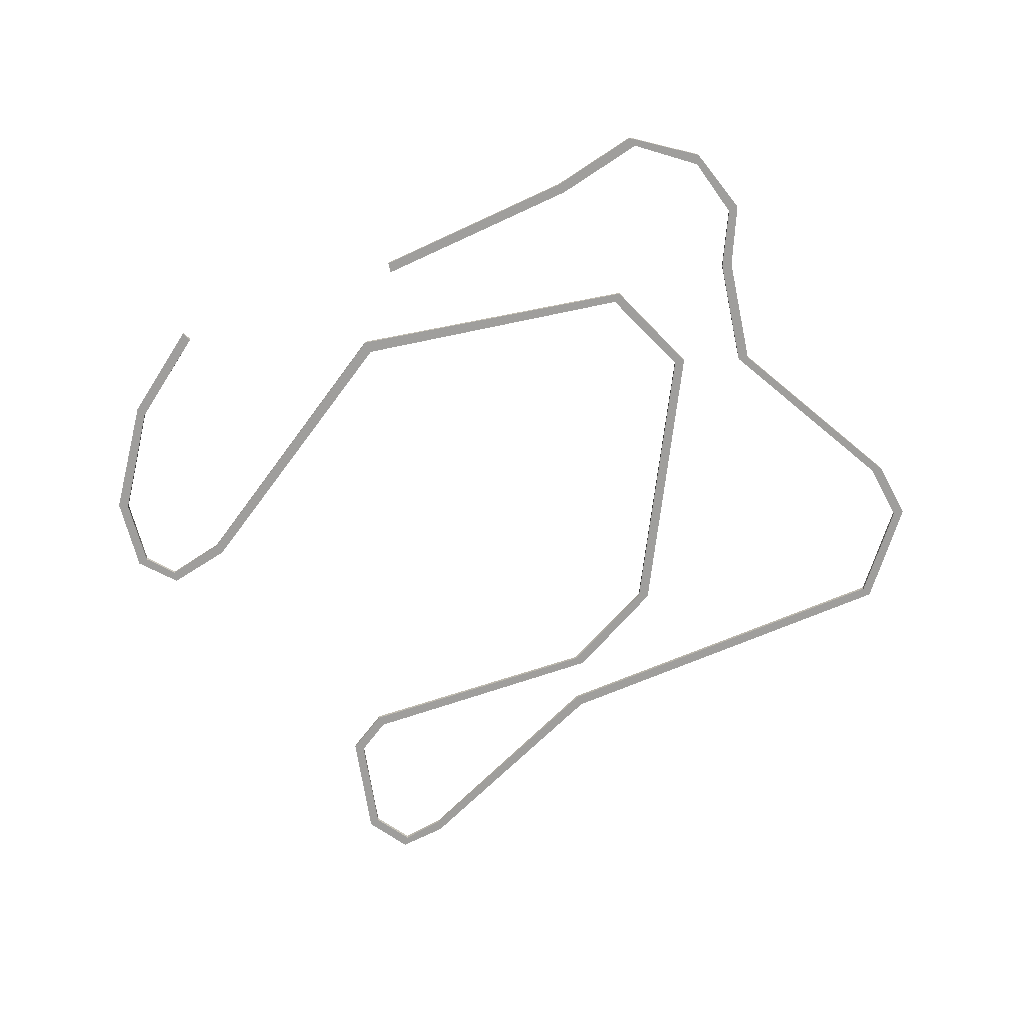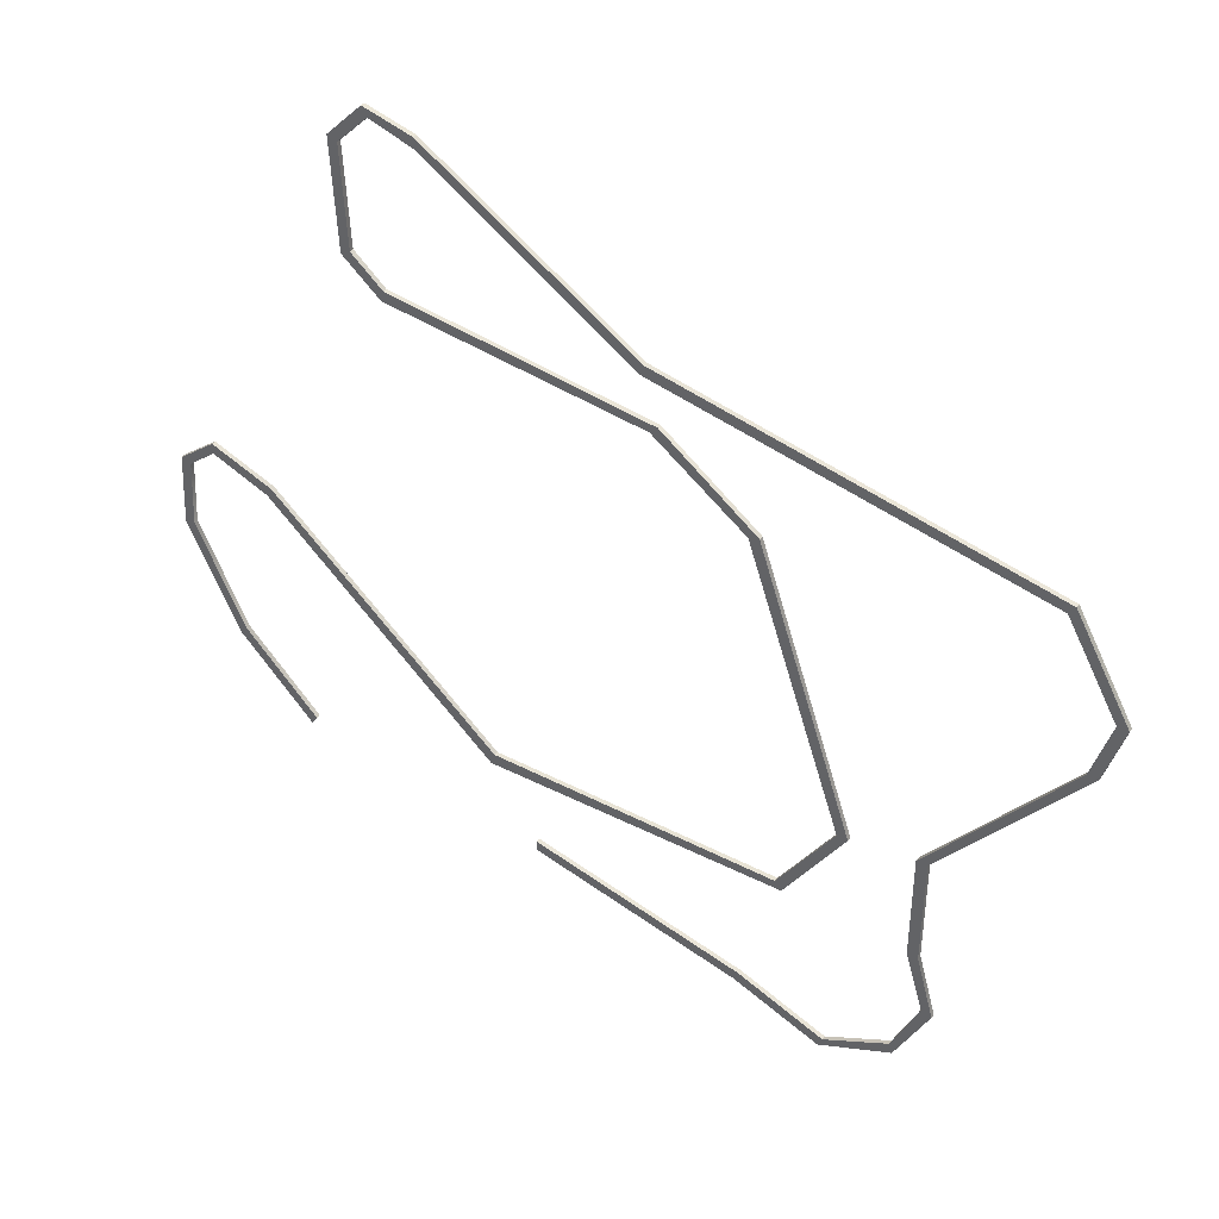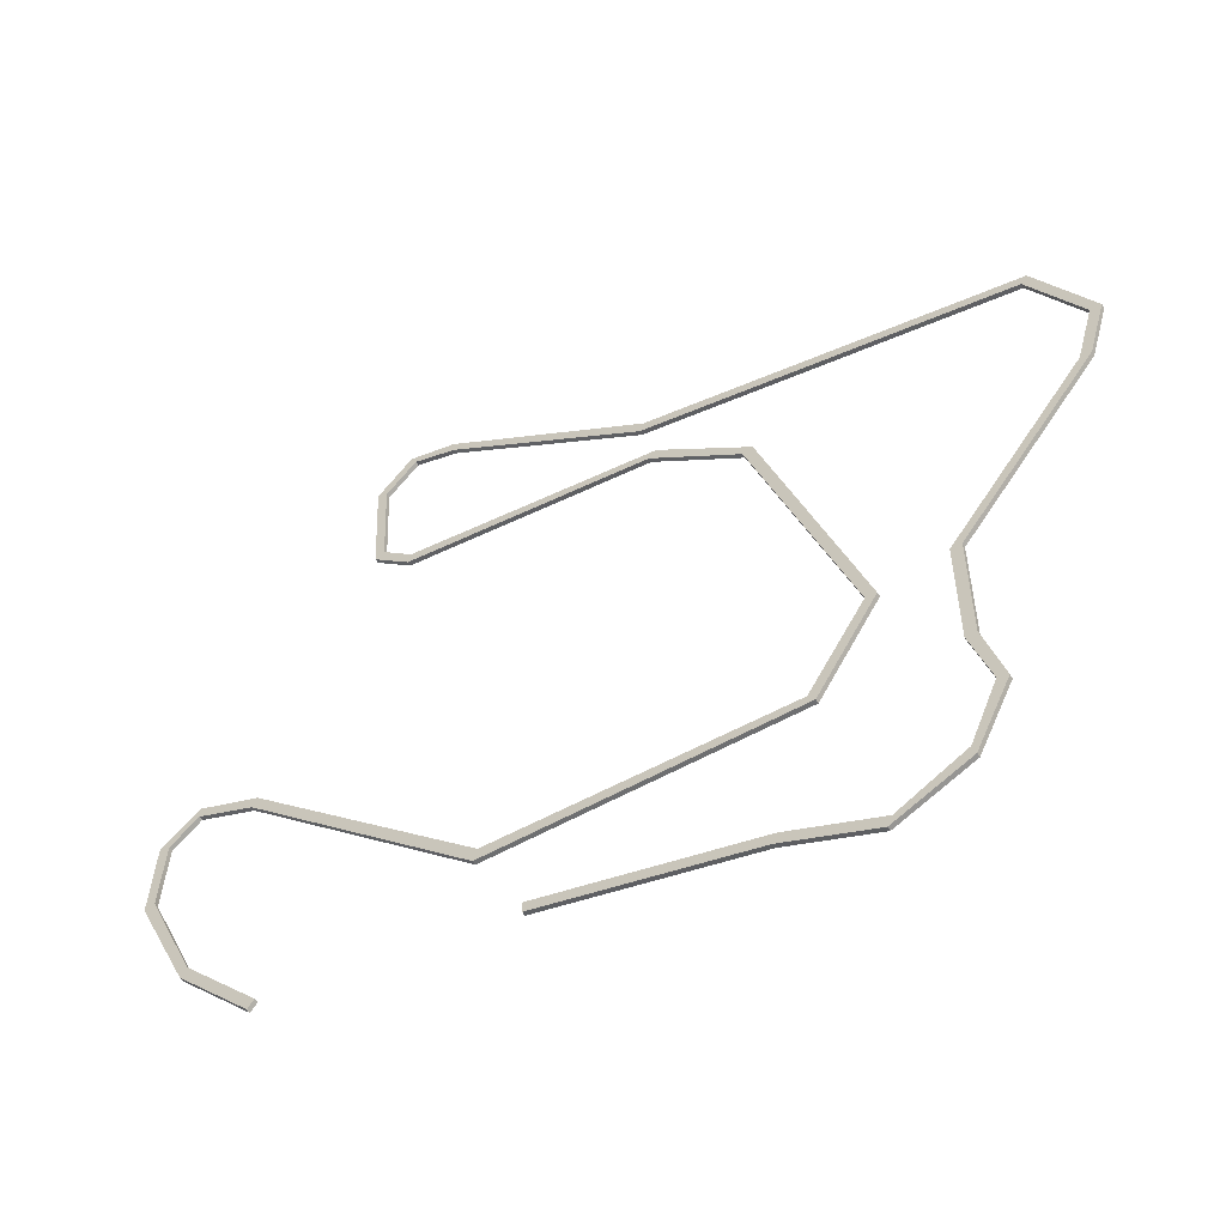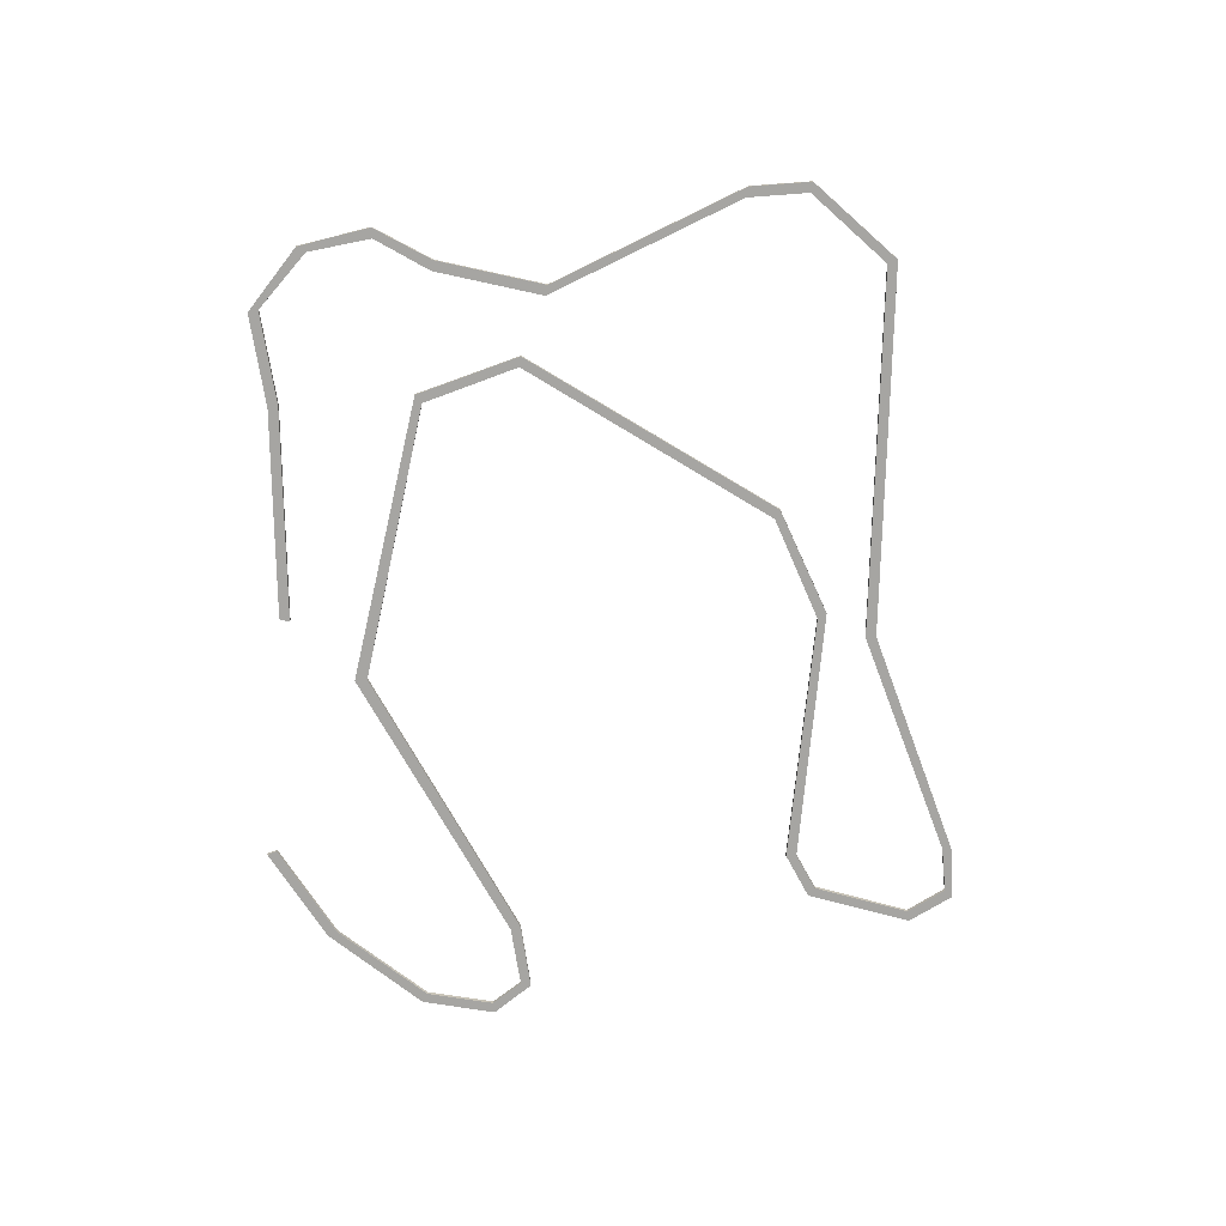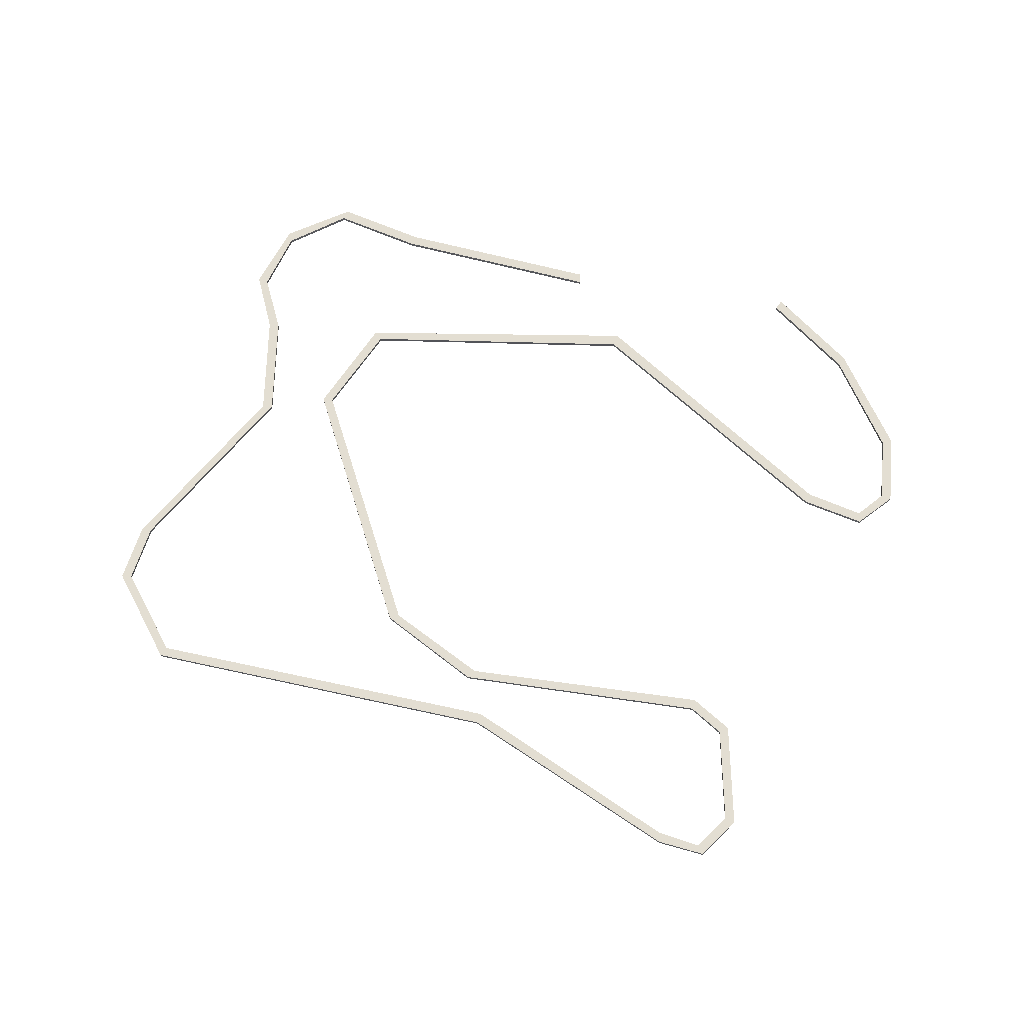
<metadata>
{"format":"obj","ext":"obj","renderer":"f3d","projection":"perspective","resolution":1024,"background":"white","views":[{"elev":-71.1,"azim":-168.2,"up":"+Y"},{"elev":41.0,"azim":-147.6,"up":"+Z"},{"elev":-54.1,"azim":-149.1,"up":"+Z"},{"elev":-73.6,"azim":-102.3,"up":"+Y"},{"elev":67.5,"azim":1.5,"up":"+Y"}]}
</metadata>
<code>
g default
v 250.3 -18.43 -1076
v 278.9 -18.43 -1076
v 250.3 -6.683 -1076
v 278.9 -6.683 -1076
v 250.3 -6.683 -1376
v 278.9 -6.683 -1376
v 250.3 -18.43 -1376
v 278.9 -18.43 -1376
v -104.3 -18.43 -628.3
v -75.59 -18.43 -628.3
v -75.59 -6.683 -628.3
v -104.3 -6.683 -628.3
v -150.9 -18.43 -470.5
v -122.2 -18.43 -470.5
v -122.2 -6.683 -470.5
v -150.9 -6.683 -470.5
v -4.902 -18.43 -211.4
v 11.37 -18.43 -235
v 11.37 -6.683 -235
v -4.902 -6.683 -211.4
v 987.8 -18.43 -19.76
v 997.4 -18.43 -46.76
v 997.4 -6.683 -46.76
v 987.8 -6.683 -19.76
v 1546 -18.43 336.9
v 1544 -18.43 308.3
v 1544 -6.683 308.3
v 1546 -6.683 336.9
v 1676 -18.43 370.3
v 1662 -18.43 345.4
v 1662 -6.683 345.4
v 1676 -6.683 370.3
v 1771 -18.43 270.7
v 1745 -18.43 259.9
v 1745 -6.683 259.9
v 1771 -6.683 270.7
v 1757 -18.43 -22.05
v 1731 -18.43 -8.427
v 1731 -6.683 -8.427
v 1757 -6.683 -22.05
v 1655 -18.43 -108.9
v 1648 -18.43 -81.17
v 1648 -6.683 -81.17
v 1655 -6.683 -108.9
v 973.8 -18.43 -185.1
v 953.5 -18.43 -164.9
v 953.5 -6.683 -164.9
v 973.8 -6.683 -185.1
v 729.7 -18.43 -361.3
v 702.4 -18.43 -352.8
v 702.4 -6.683 -352.8
v 729.7 -6.683 -361.3
v 475.4 -18.43 -1104
v 446.8 -18.43 -1106
v 446.8 -6.683 -1106
v 475.4 -6.683 -1104
v 623 -18.43 -1333
v 605.3 -18.43 -1356
v 605.3 -6.683 -1356
v 623 -6.683 -1333
v 1399 -18.43 -1333
v 1409 -18.43 -1365
v 1409 -6.683 -1365
v 1399 -6.683 -1333
v 2019 -18.43 -782.4
v 2032 -18.43 -807.5
v 2032 -6.683 -807.5
v 2019 -6.683 -782.4
v 2188 -18.43 -717.6
v 2188 -18.43 -746.3
v 2188 -6.683 -746.3
v 2188 -6.683 -717.6
v 2291 -18.43 -800
v 2264 -18.43 -809.9
v 2264 -6.683 -809.9
v 2291 -6.683 -800
v 2302 -18.43 -1005
v 2275 -18.43 -996.4
v 2275 -6.683 -996.4
v 2302 -6.683 -1005
v 2160 -18.43 -1302
v 2144 -18.43 -1278
v 2144 -6.683 -1278
v 2160 -6.683 -1302
v 1958 -18.43 -1509
v 1941 -18.43 -1485
v 1941 -6.683 -1485
v 1958 -6.683 -1509
v 202.1 -6.683 -1547
v 229.5 -6.683 -1539
v 229.5 -18.43 -1539
v 202.1 -18.43 -1547
v 291.4 -6.683 -1727
v 300.1 -6.683 -1699
v 300.1 -18.43 -1699
v 291.4 -18.43 -1727
v 485.3 -6.683 -1819
v 473.3 -6.683 -1793
v 473.3 -18.43 -1793
v 485.3 -18.43 -1819
v 721.3 -6.683 -1725
v 709.3 -6.683 -1699
v 709.3 -18.43 -1699
v 721.3 -18.43 -1725
v 1282 -6.683 -1594
v 1282 -6.683 -1566
v 1282 -18.43 -1566
v 1282 -18.43 -1594
g pCube7
f 85 86 88
f 88 86 87
f 3 4 5
f 5 4 6
f 105 106 108
f 108 106 107
f 7 8 1
f 1 8 2
f 2 8 4
f 4 8 6
f 7 1 5
f 5 1 3
f 2 10 1
f 1 10 9
f 2 4 10
f 10 4 11
f 4 3 11
f 11 3 12
f 3 1 12
f 12 1 9
f 10 14 9
f 9 14 13
f 10 11 14
f 14 11 15
f 11 12 15
f 15 12 16
f 12 9 16
f 16 9 13
f 13 14 17
f 17 14 18
f 14 15 18
f 18 15 19
f 16 20 15
f 15 20 19
f 16 13 20
f 20 13 17
f 17 18 21
f 21 18 22
f 18 19 22
f 22 19 23
f 20 24 19
f 19 24 23
f 20 17 24
f 24 17 21
f 22 26 21
f 21 26 25
f 22 23 26
f 26 23 27
f 23 24 27
f 27 24 28
f 24 21 28
f 28 21 25
f 26 30 25
f 25 30 29
f 26 27 30
f 30 27 31
f 27 28 31
f 31 28 32
f 28 25 32
f 32 25 29
f 30 34 29
f 29 34 33
f 30 31 34
f 34 31 35
f 31 32 35
f 35 32 36
f 32 29 36
f 36 29 33
f 34 38 33
f 33 38 37
f 34 35 38
f 38 35 39
f 35 36 39
f 39 36 40
f 36 33 40
f 40 33 37
f 38 42 37
f 37 42 41
f 38 39 42
f 42 39 43
f 39 40 43
f 43 40 44
f 40 37 44
f 44 37 41
f 41 42 45
f 45 42 46
f 42 43 46
f 46 43 47
f 44 48 43
f 43 48 47
f 44 41 48
f 48 41 45
f 45 46 49
f 49 46 50
f 46 47 50
f 50 47 51
f 48 52 47
f 47 52 51
f 48 45 52
f 52 45 49
f 49 50 53
f 53 50 54
f 50 51 54
f 54 51 55
f 52 56 51
f 51 56 55
f 52 49 56
f 56 49 53
f 54 58 53
f 53 58 57
f 54 55 58
f 58 55 59
f 55 56 59
f 59 56 60
f 56 53 60
f 60 53 57
f 58 62 57
f 57 62 61
f 58 59 62
f 62 59 63
f 59 60 63
f 63 60 64
f 60 57 64
f 64 57 61
f 62 66 61
f 61 66 65
f 62 63 66
f 66 63 67
f 63 64 67
f 67 64 68
f 64 61 68
f 68 61 65
f 66 70 65
f 65 70 69
f 66 67 70
f 70 67 71
f 67 68 71
f 71 68 72
f 68 65 72
f 72 65 69
f 69 70 73
f 73 70 74
f 70 71 74
f 74 71 75
f 72 76 71
f 71 76 75
f 72 69 76
f 76 69 73
f 74 78 73
f 73 78 77
f 74 75 78
f 78 75 79
f 75 76 79
f 79 76 80
f 76 73 80
f 80 73 77
f 78 82 77
f 77 82 81
f 78 79 82
f 82 79 83
f 79 80 83
f 83 80 84
f 80 77 84
f 84 77 81
f 82 86 81
f 81 86 85
f 82 83 86
f 86 83 87
f 83 84 87
f 87 84 88
f 84 81 88
f 88 81 85
f 6 90 5
f 5 90 89
f 6 8 90
f 90 8 91
f 8 7 91
f 91 7 92
f 7 5 92
f 92 5 89
f 90 94 89
f 89 94 93
f 90 91 94
f 94 91 95
f 91 92 95
f 95 92 96
f 92 89 96
f 96 89 93
f 94 98 93
f 93 98 97
f 94 95 98
f 98 95 99
f 95 96 99
f 99 96 100
f 96 93 100
f 100 93 97
f 98 102 97
f 97 102 101
f 98 99 102
f 102 99 103
f 99 100 103
f 103 100 104
f 100 97 104
f 104 97 101
f 101 102 105
f 105 102 106
f 102 103 106
f 106 103 107
f 104 108 103
f 103 108 107
f 104 101 108
f 108 101 105
g default
v 250.3 -18.43 -1076
v 278.9 -18.43 -1076
v 250.3 -6.683 -1076
v 278.9 -6.683 -1076
v 250.3 -6.683 -1376
v 278.9 -6.683 -1376
v 250.3 -18.43 -1376
v 278.9 -18.43 -1376
v -104.3 -18.43 -628.3
v -75.59 -18.43 -628.3
v -75.59 -6.683 -628.3
v -104.3 -6.683 -628.3
v -150.9 -18.43 -470.5
v -122.2 -18.43 -470.5
v -122.2 -6.683 -470.5
v -150.9 -6.683 -470.5
v -4.902 -18.43 -211.4
v 11.37 -18.43 -235
v 11.37 -6.683 -235
v -4.902 -6.683 -211.4
v 987.8 -18.43 -19.76
v 997.4 -18.43 -46.76
v 997.4 -6.683 -46.76
v 987.8 -6.683 -19.76
v 1546 -18.43 336.9
v 1544 -18.43 308.3
v 1544 -6.683 308.3
v 1546 -6.683 336.9
v 1676 -18.43 370.3
v 1662 -18.43 345.4
v 1662 -6.683 345.4
v 1676 -6.683 370.3
v 1771 -18.43 270.7
v 1745 -18.43 259.9
v 1745 -6.683 259.9
v 1771 -6.683 270.7
v 1757 -18.43 -22.05
v 1731 -18.43 -8.427
v 1731 -6.683 -8.427
v 1757 -6.683 -22.05
v 1655 -18.43 -108.9
v 1648 -18.43 -81.17
v 1648 -6.683 -81.17
v 1655 -6.683 -108.9
v 973.8 -18.43 -185.1
v 953.5 -18.43 -164.9
v 953.5 -6.683 -164.9
v 973.8 -6.683 -185.1
v 729.7 -18.43 -361.3
v 702.4 -18.43 -352.8
v 702.4 -6.683 -352.8
v 729.7 -6.683 -361.3
v 475.4 -18.43 -1104
v 446.8 -18.43 -1106
v 446.8 -6.683 -1106
v 475.4 -6.683 -1104
v 623 -18.43 -1333
v 605.3 -18.43 -1356
v 605.3 -6.683 -1356
v 623 -6.683 -1333
v 1399 -18.43 -1333
v 1409 -18.43 -1365
v 1409 -6.683 -1365
v 1399 -6.683 -1333
v 2019 -18.43 -782.4
v 2032 -18.43 -807.5
v 2032 -6.683 -807.5
v 2019 -6.683 -782.4
v 2188 -18.43 -717.6
v 2188 -18.43 -746.3
v 2188 -6.683 -746.3
v 2188 -6.683 -717.6
v 2291 -18.43 -800
v 2264 -18.43 -809.9
v 2264 -6.683 -809.9
v 2291 -6.683 -800
v 2302 -18.43 -1005
v 2275 -18.43 -996.4
v 2275 -6.683 -996.4
v 2302 -6.683 -1005
v 2160 -18.43 -1302
v 2144 -18.43 -1278
v 2144 -6.683 -1278
v 2160 -6.683 -1302
v 1958 -18.43 -1509
v 1941 -18.43 -1485
v 1941 -6.683 -1485
v 1958 -6.683 -1509
v 202.1 -6.683 -1547
v 229.5 -6.683 -1539
v 229.5 -18.43 -1539
v 202.1 -18.43 -1547
v 291.4 -6.683 -1727
v 300.1 -6.683 -1699
v 300.1 -18.43 -1699
v 291.4 -18.43 -1727
v 485.3 -6.683 -1819
v 473.3 -6.683 -1793
v 473.3 -18.43 -1793
v 485.3 -18.43 -1819
v 721.3 -6.683 -1725
v 709.3 -6.683 -1699
v 709.3 -18.43 -1699
v 721.3 -18.43 -1725
v 1282 -6.683 -1594
v 1282 -6.683 -1566
v 1282 -18.43 -1566
v 1282 -18.43 -1594
g pCube7
f 193 194 196
f 196 194 195
f 111 112 113
f 113 112 114
f 213 214 216
f 216 214 215
f 115 116 109
f 109 116 110
f 110 116 112
f 112 116 114
f 115 109 113
f 113 109 111
f 110 118 109
f 109 118 117
f 110 112 118
f 118 112 119
f 112 111 119
f 119 111 120
f 111 109 120
f 120 109 117
f 118 122 117
f 117 122 121
f 118 119 122
f 122 119 123
f 119 120 123
f 123 120 124
f 120 117 124
f 124 117 121
f 121 122 125
f 125 122 126
f 122 123 126
f 126 123 127
f 124 128 123
f 123 128 127
f 124 121 128
f 128 121 125
f 125 126 129
f 129 126 130
f 126 127 130
f 130 127 131
f 128 132 127
f 127 132 131
f 128 125 132
f 132 125 129
f 130 134 129
f 129 134 133
f 130 131 134
f 134 131 135
f 131 132 135
f 135 132 136
f 132 129 136
f 136 129 133
f 134 138 133
f 133 138 137
f 134 135 138
f 138 135 139
f 135 136 139
f 139 136 140
f 136 133 140
f 140 133 137
f 138 142 137
f 137 142 141
f 138 139 142
f 142 139 143
f 139 140 143
f 143 140 144
f 140 137 144
f 144 137 141
f 142 146 141
f 141 146 145
f 142 143 146
f 146 143 147
f 143 144 147
f 147 144 148
f 144 141 148
f 148 141 145
f 146 150 145
f 145 150 149
f 146 147 150
f 150 147 151
f 147 148 151
f 151 148 152
f 148 145 152
f 152 145 149
f 149 150 153
f 153 150 154
f 150 151 154
f 154 151 155
f 152 156 151
f 151 156 155
f 152 149 156
f 156 149 153
f 153 154 157
f 157 154 158
f 154 155 158
f 158 155 159
f 156 160 155
f 155 160 159
f 156 153 160
f 160 153 157
f 157 158 161
f 161 158 162
f 158 159 162
f 162 159 163
f 160 164 159
f 159 164 163
f 160 157 164
f 164 157 161
f 162 166 161
f 161 166 165
f 162 163 166
f 166 163 167
f 163 164 167
f 167 164 168
f 164 161 168
f 168 161 165
f 166 170 165
f 165 170 169
f 166 167 170
f 170 167 171
f 167 168 171
f 171 168 172
f 168 165 172
f 172 165 169
f 170 174 169
f 169 174 173
f 170 171 174
f 174 171 175
f 171 172 175
f 175 172 176
f 172 169 176
f 176 169 173
f 174 178 173
f 173 178 177
f 174 175 178
f 178 175 179
f 175 176 179
f 179 176 180
f 176 173 180
f 180 173 177
f 177 178 181
f 181 178 182
f 178 179 182
f 182 179 183
f 180 184 179
f 179 184 183
f 180 177 184
f 184 177 181
f 182 186 181
f 181 186 185
f 182 183 186
f 186 183 187
f 183 184 187
f 187 184 188
f 184 181 188
f 188 181 185
f 186 190 185
f 185 190 189
f 186 187 190
f 190 187 191
f 187 188 191
f 191 188 192
f 188 185 192
f 192 185 189
f 190 194 189
f 189 194 193
f 190 191 194
f 194 191 195
f 191 192 195
f 195 192 196
f 192 189 196
f 196 189 193
f 114 198 113
f 113 198 197
f 114 116 198
f 198 116 199
f 116 115 199
f 199 115 200
f 115 113 200
f 200 113 197
f 198 202 197
f 197 202 201
f 198 199 202
f 202 199 203
f 199 200 203
f 203 200 204
f 200 197 204
f 204 197 201
f 202 206 201
f 201 206 205
f 202 203 206
f 206 203 207
f 203 204 207
f 207 204 208
f 204 201 208
f 208 201 205
f 206 210 205
f 205 210 209
f 206 207 210
f 210 207 211
f 207 208 211
f 211 208 212
f 208 205 212
f 212 205 209
f 209 210 213
f 213 210 214
f 210 211 214
f 214 211 215
f 212 216 211
f 211 216 215
f 212 209 216
f 216 209 213

</code>
